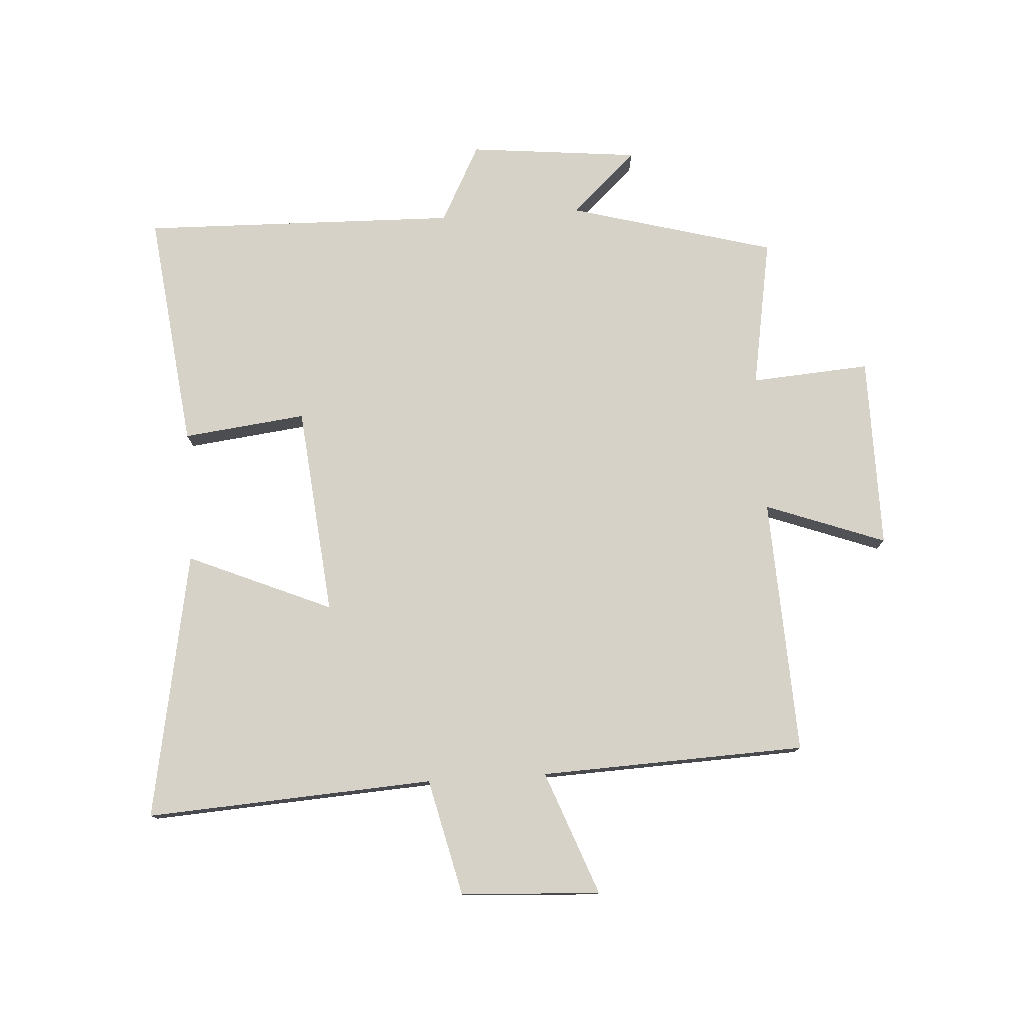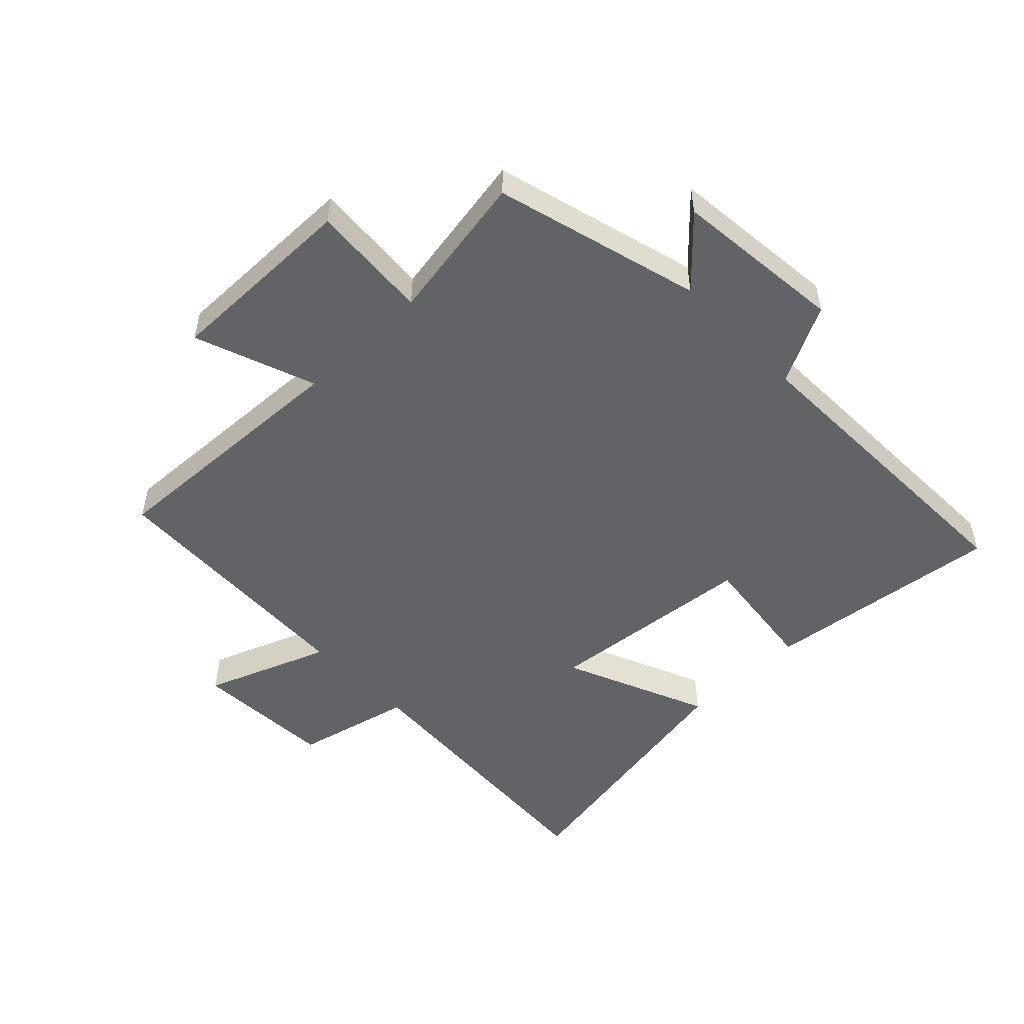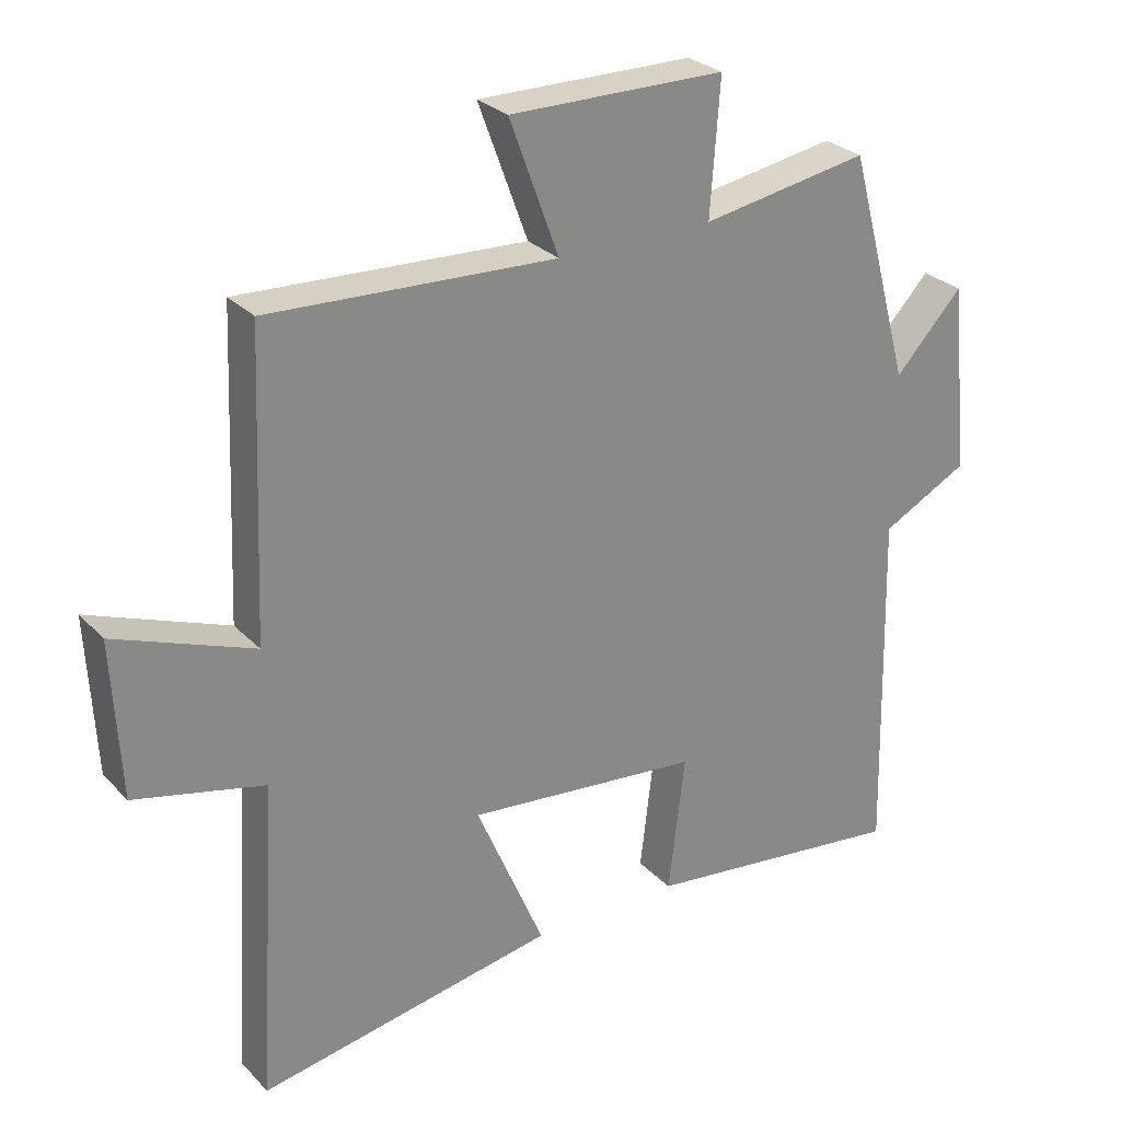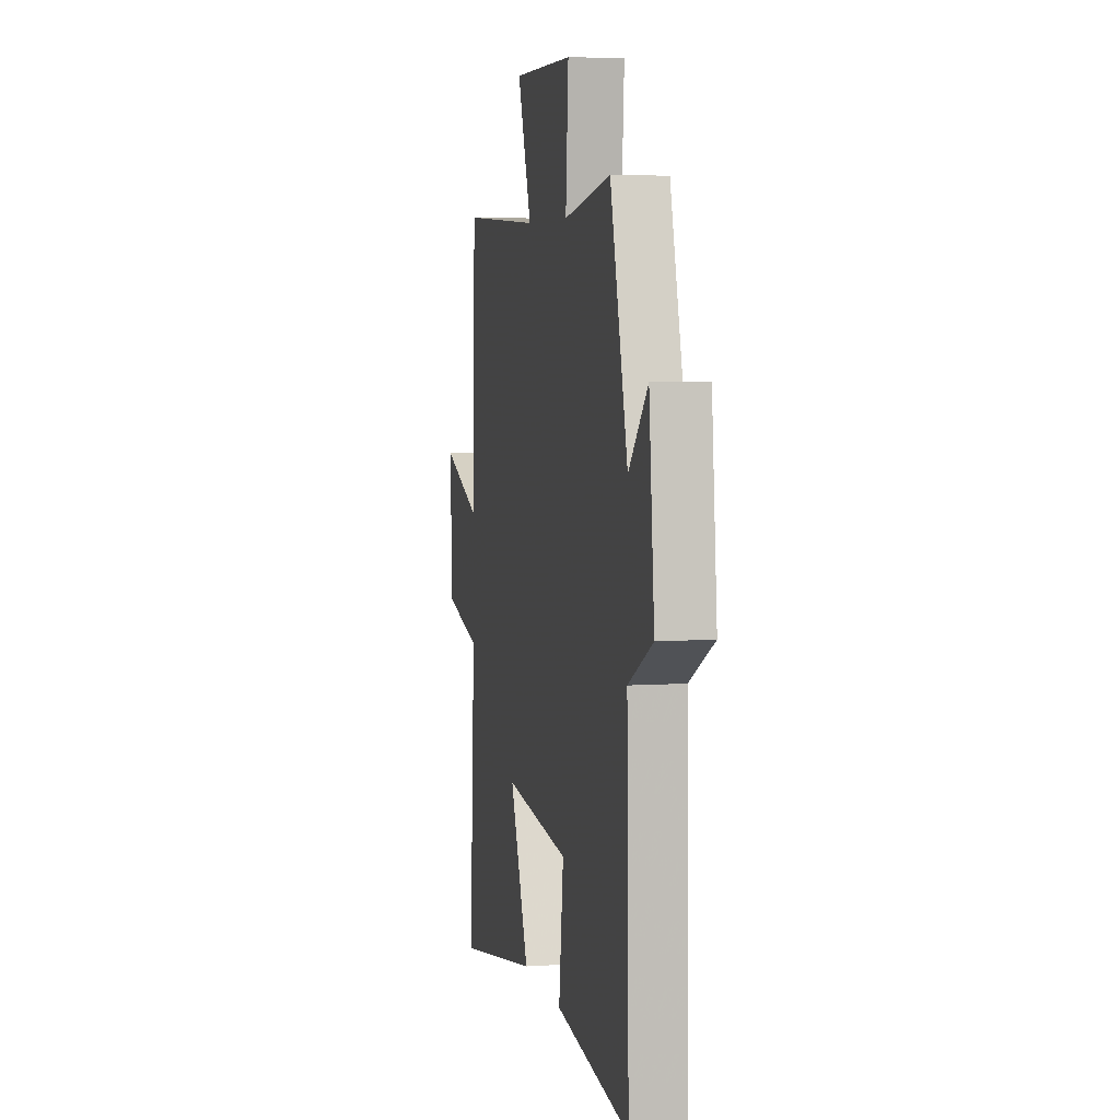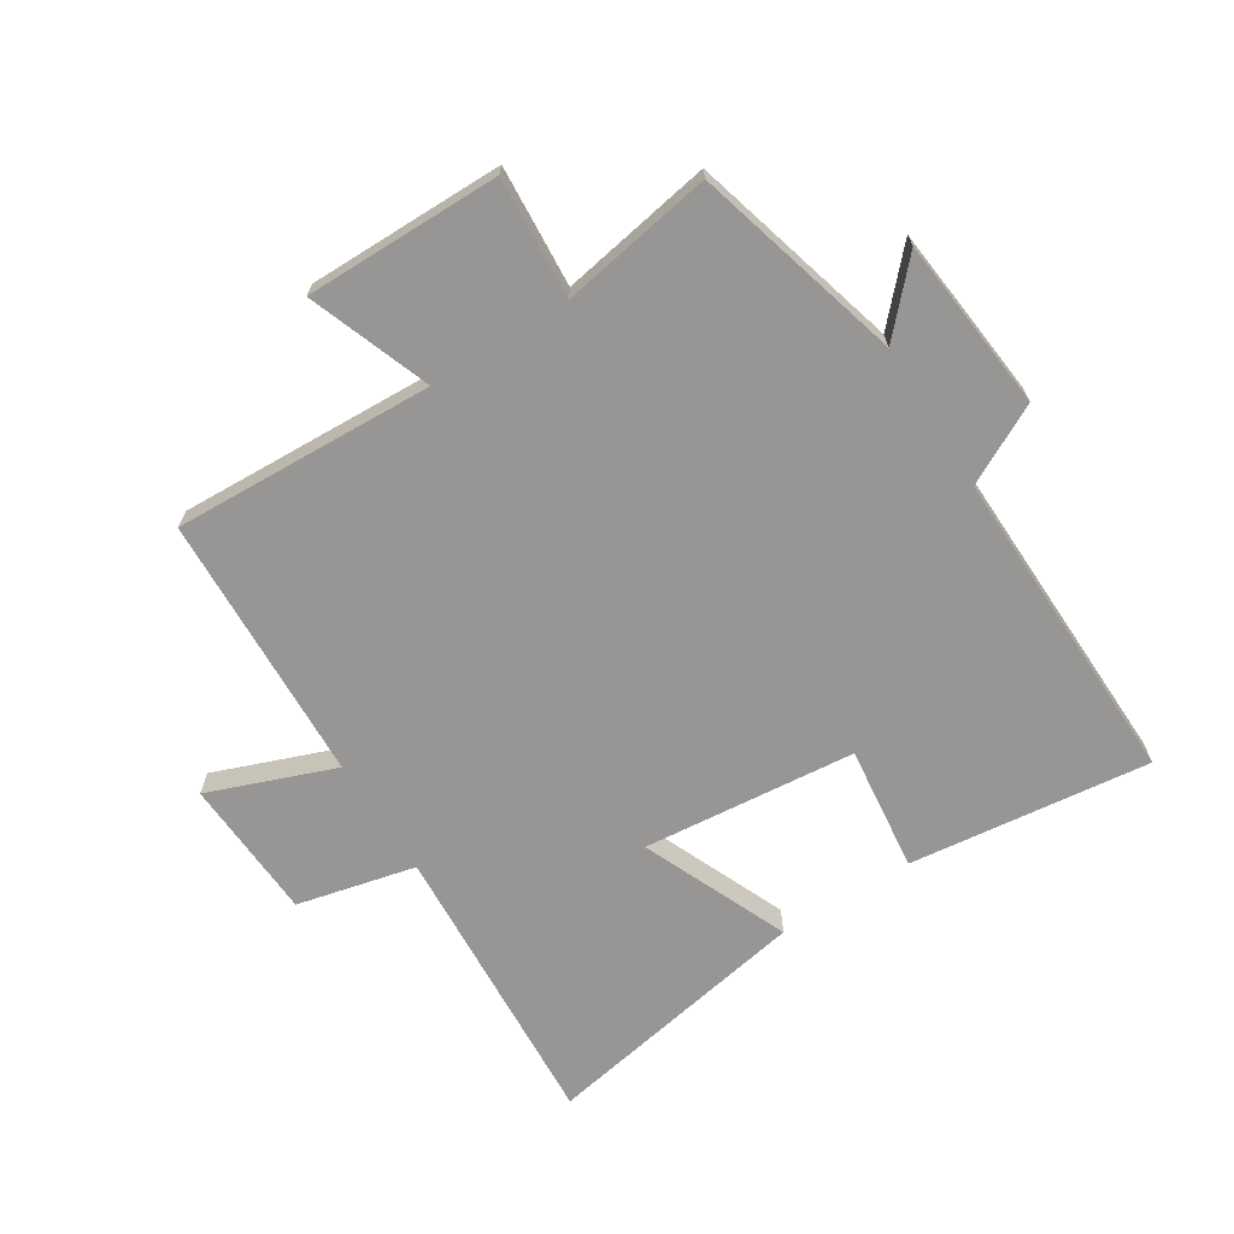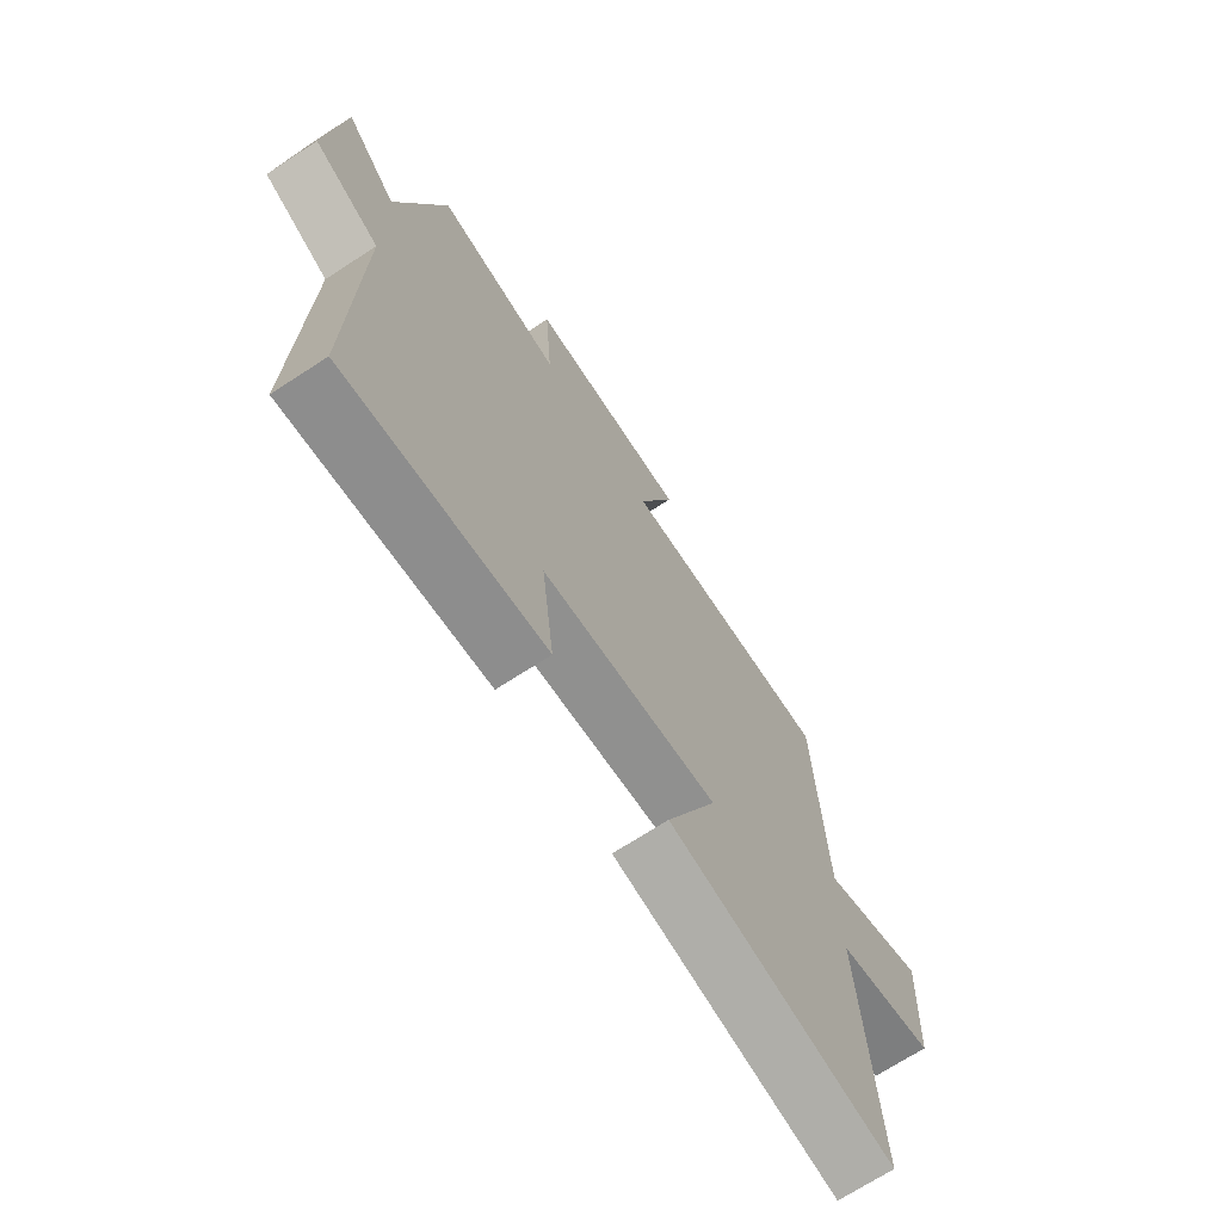
<metadata>
{"format":"obj","ext":"obj","renderer":"f3d","projection":"perspective","resolution":1024,"background":"white","views":[{"elev":77.6,"azim":-93.5,"up":"+Y"},{"elev":-51.0,"azim":44.0,"up":"+Y"},{"elev":27.6,"azim":-33.6,"up":"+Z"},{"elev":5.6,"azim":78.2,"up":"+Z"},{"elev":-68.0,"azim":32.4,"up":"+Y"},{"elev":-70.1,"azim":123.1,"up":"+Z"}]}
</metadata>
<code>
v 0.512 0.07 -0.547
v 0.125 0.07 -0.5
v 0.149 0.07 -0.299
v -0.193 0.07 -0.265
v -0.093 0.07 -0.5
v -0.529 0.07 -0.579
v -0.5 0.07 -0.11
v -0.69 0.07 -0.065
v -0.702 0.07 0.163
v -0.5 0.07 0.086
v -0.482 0.07 0.519
v -0.063 0.07 0.5
v -0.135 0.07 0.696
v 0.179 0.07 0.694
v 0.165 0.07 0.5
v 0.409 0.07 0.542
v 0.5 0.07 0.207
v 0.599 0.07 0.313
v 0.627 0.07 0.035
v 0.5 0.07 -0.031
v 0.512 0 -0.547
v 0.125 0 -0.5
v 0.149 0 -0.299
v -0.193 0 -0.265
v -0.093 0 -0.5
v -0.529 0 -0.579
v -0.5 0 -0.11
v -0.69 0 -0.065
v -0.702 0 0.163
v -0.5 0 0.086
v -0.482 0 0.519
v -0.063 0 0.5
v -0.135 0 0.696
v 0.179 0 0.694
v 0.165 0 0.5
v 0.409 0 0.542
v 0.5 0 0.207
v 0.599 0 0.313
v 0.627 0 0.035
v 0.5 0 -0.031
f 17 18 19 20
f 15 16 17 20
f 15 20 1
f 12 13 14 15
f 12 15 1
f 10 11 12
f 7 8 9 10
f 7 10 12
f 4 5 6 7
f 3 4 7 12
f 1 2 3
f 1 3 12
f 40 39 38 37
f 40 37 36 35
f 21 40 35
f 35 34 33 32
f 21 35 32
f 32 31 30
f 30 29 28 27
f 32 30 27
f 27 26 25 24
f 32 27 24 23
f 23 22 21
f 32 23 21
f 1 21 22 2
f 2 22 23 3
f 3 23 24 4
f 4 24 25 5
f 5 25 26 6
f 6 26 27 7
f 7 27 28 8
f 8 28 29 9
f 9 29 30 10
f 10 30 31 11
f 11 31 32 12
f 12 32 33 13
f 13 33 34 14
f 14 34 35 15
f 15 35 36 16
f 16 36 37 17
f 17 37 38 18
f 18 38 39 19
f 19 39 40 20
f 20 40 21 1

</code>
